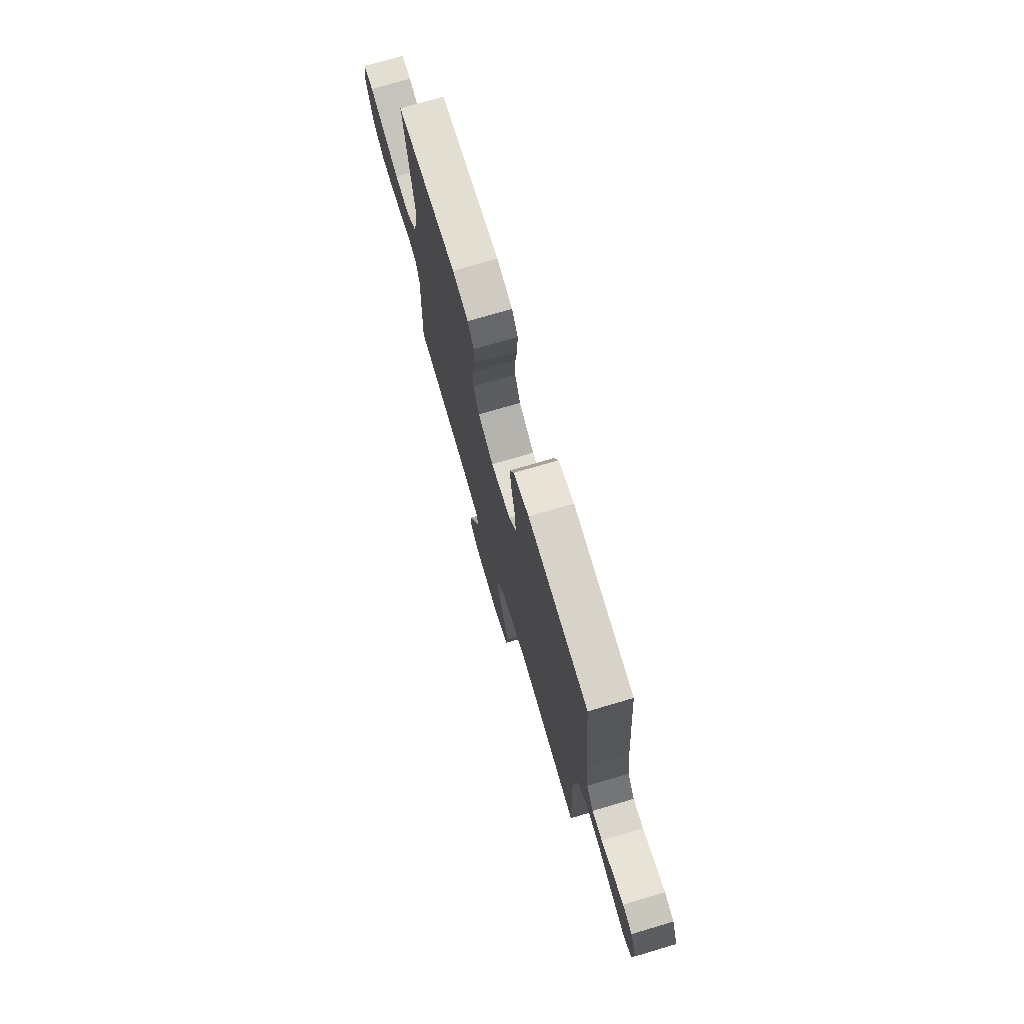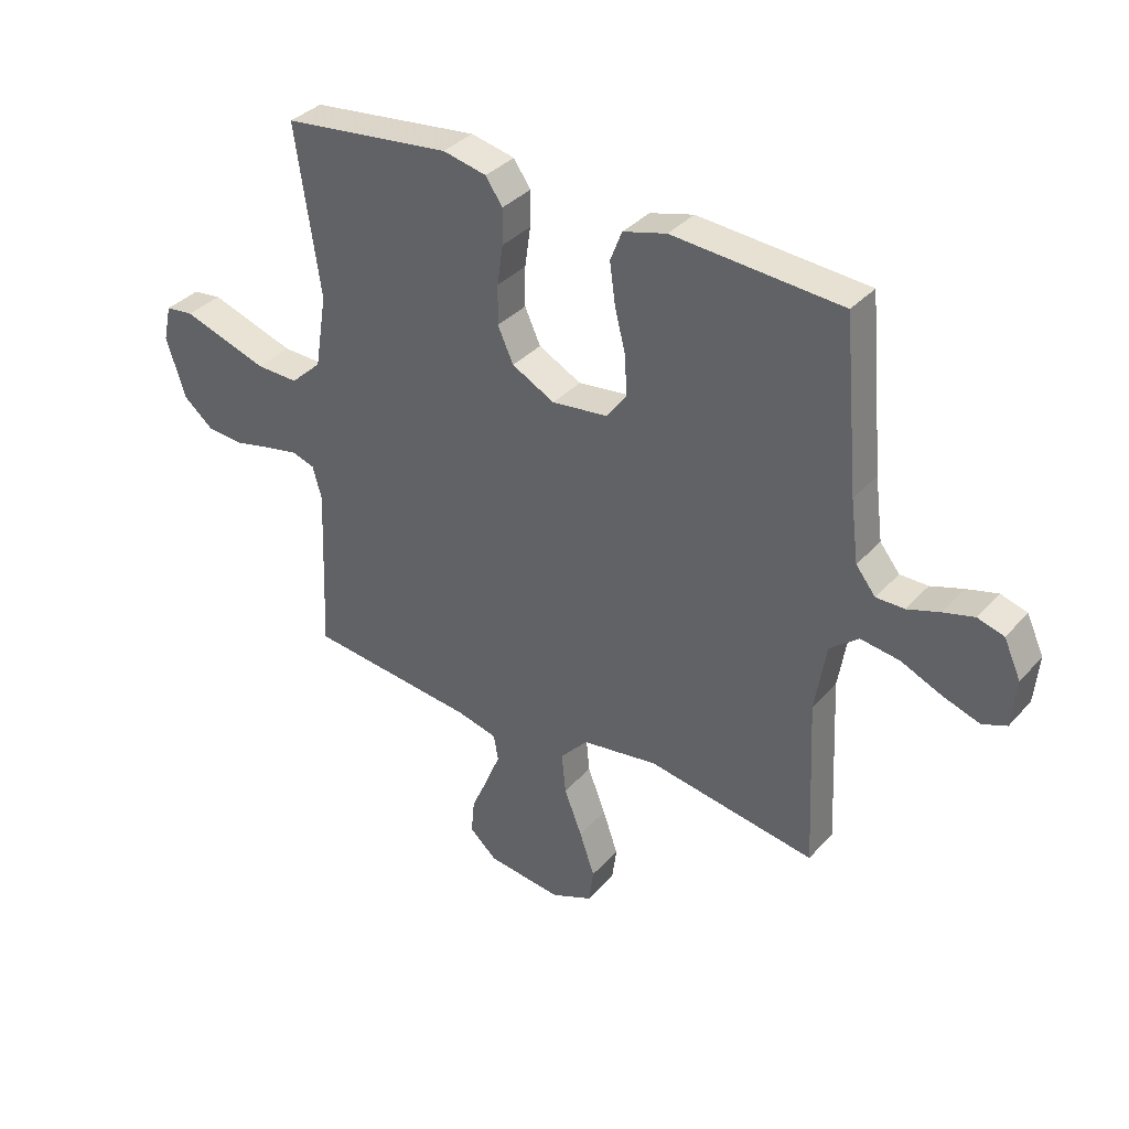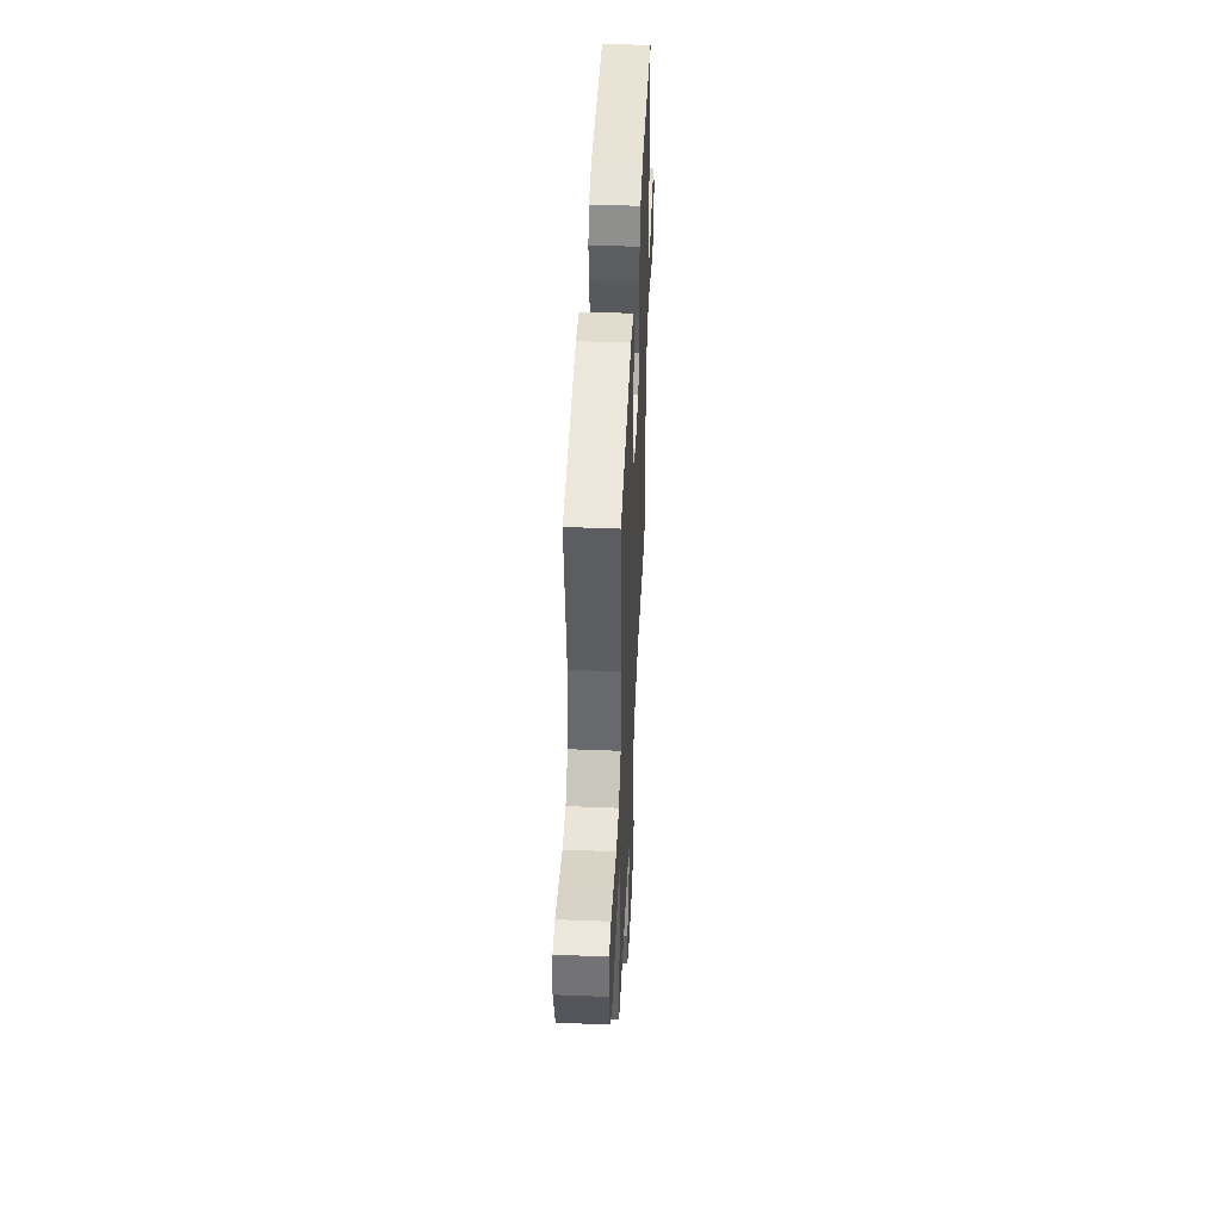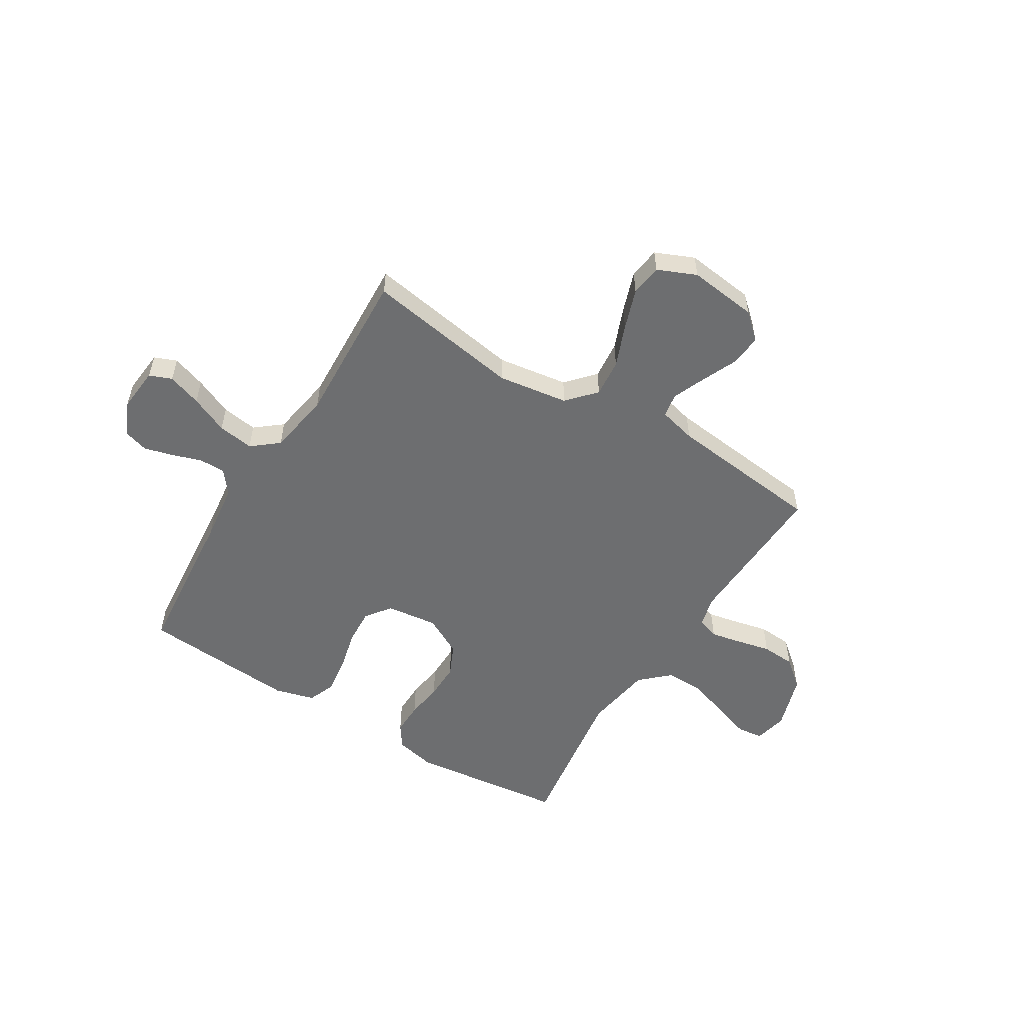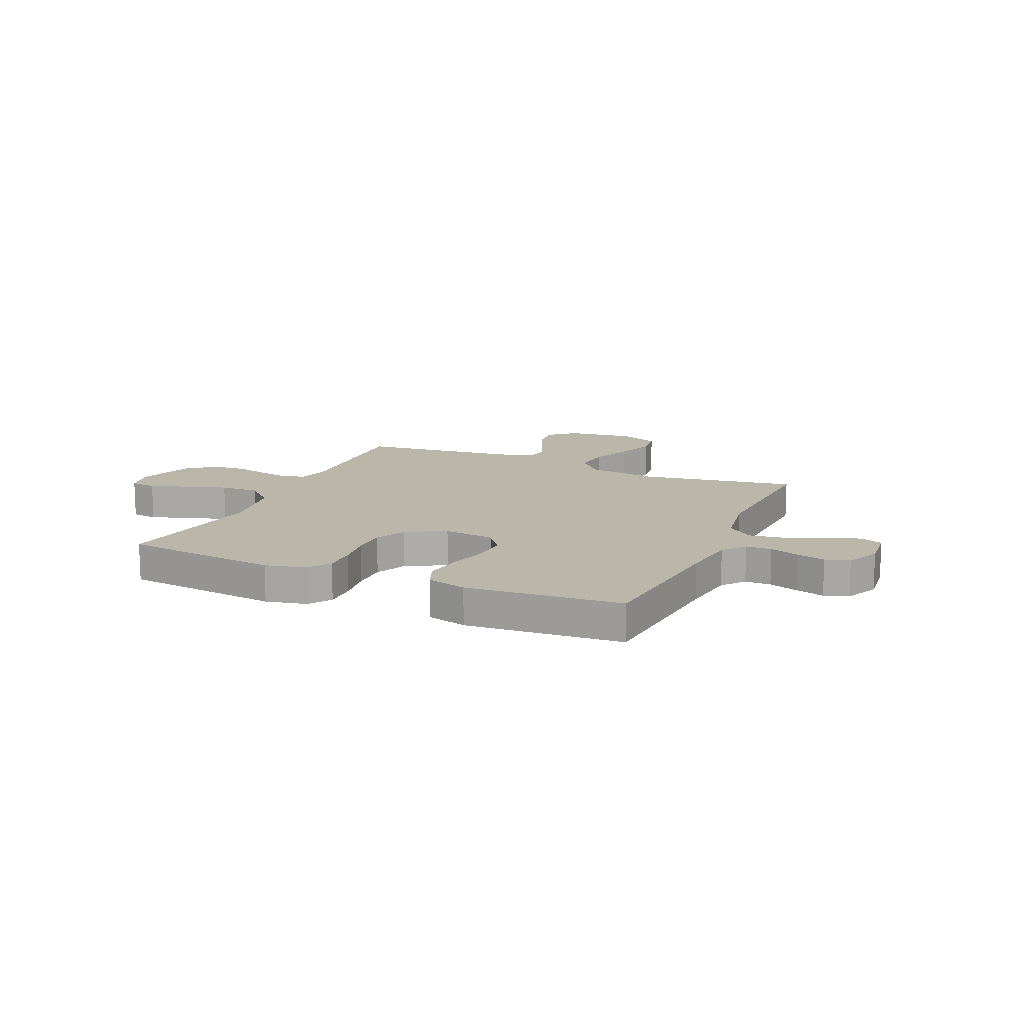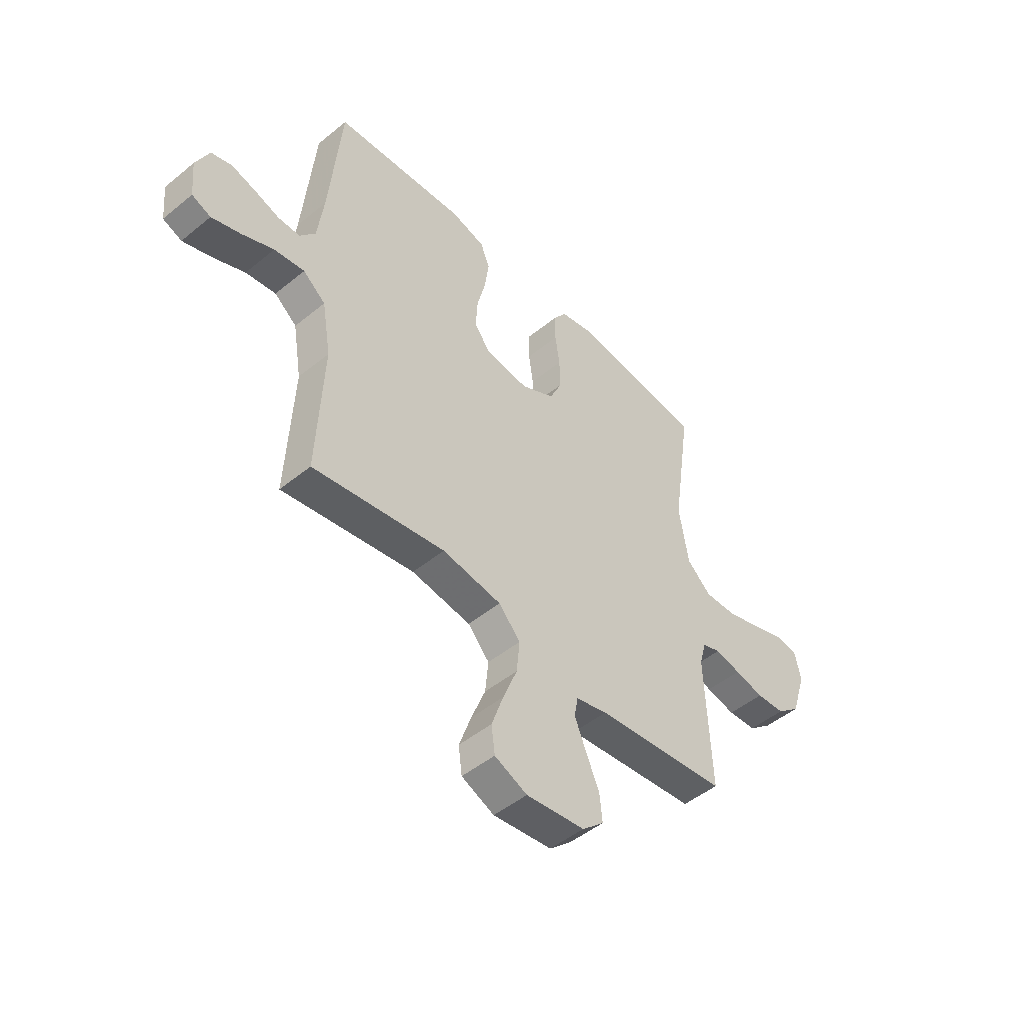
<metadata>
{"format":"obj","ext":"obj","renderer":"f3d","projection":"perspective","resolution":1024,"background":"white","views":[{"elev":73.7,"azim":73.5,"up":"+Z"},{"elev":35.5,"azim":35.7,"up":"+Z"},{"elev":46.1,"azim":-87.4,"up":"+Z"},{"elev":-54.2,"azim":148.4,"up":"+Y"},{"elev":13.8,"azim":23.7,"up":"+Y"},{"elev":-48.6,"azim":132.3,"up":"+Z"}]}
</metadata>
<code>
v 0.5 0.07 0.5
v 0.527 0.07 0.2
v 0.541 0.07 0.09
v 0.576 0.07 0.046
v 0.626 0.07 0.046
v 0.683 0.07 0.065
v 0.738 0.07 0.08
v 0.785 0.07 0.066
v 0.815 0.07 0
v 0.807 0.07 -0.085
v 0.764 0.07 -0.102
v 0.699 0.07 -0.08
v 0.626 0.07 -0.048
v 0.557 0.07 -0.038
v 0.506 0.07 -0.079
v 0.486 0.07 -0.2
v 0.5 0.07 -0.5
v 0.2 0.07 -0.451
v 0.065 0.07 -0.471
v 0.016 0.07 -0.525
v 0.023 0.07 -0.598
v 0.055 0.07 -0.679
v 0.082 0.07 -0.757
v 0.074 0.07 -0.818
v 0 0.07 -0.85
v -0.133 0.07 -0.834
v -0.182 0.07 -0.79
v -0.176 0.07 -0.728
v -0.146 0.07 -0.66
v -0.12 0.07 -0.597
v -0.128 0.07 -0.551
v -0.2 0.07 -0.533
v -0.5 0.07 -0.5
v -0.488 0.07 -0.2
v -0.504 0.07 -0.142
v -0.545 0.07 -0.129
v -0.604 0.07 -0.141
v -0.67 0.07 -0.156
v -0.735 0.07 -0.152
v -0.789 0.07 -0.107
v -0.823 0.07 0
v -0.809 0.07 0.064
v -0.759 0.07 0.07
v -0.687 0.07 0.046
v -0.607 0.07 0.02
v -0.532 0.07 0.018
v -0.477 0.07 0.069
v -0.456 0.07 0.2
v -0.5 0.07 0.5
v -0.2 0.07 0.535
v -0.122 0.07 0.518
v -0.092 0.07 0.474
v -0.093 0.07 0.411
v -0.103 0.07 0.34
v -0.104 0.07 0.27
v -0.076 0.07 0.209
v 0 0.07 0.169
v 0.099 0.07 0.181
v 0.135 0.07 0.229
v 0.131 0.07 0.299
v 0.112 0.07 0.376
v 0.102 0.07 0.448
v 0.123 0.07 0.501
v 0.2 0.07 0.522
v 0.5 0 0.5
v 0.527 0 0.2
v 0.541 0 0.09
v 0.576 0 0.046
v 0.626 0 0.046
v 0.683 0 0.065
v 0.738 0 0.08
v 0.785 0 0.066
v 0.815 0 0
v 0.807 0 -0.085
v 0.764 0 -0.102
v 0.699 0 -0.08
v 0.626 0 -0.048
v 0.557 0 -0.038
v 0.506 0 -0.079
v 0.486 0 -0.2
v 0.5 0 -0.5
v 0.2 0 -0.451
v 0.065 0 -0.471
v 0.016 0 -0.525
v 0.023 0 -0.598
v 0.055 0 -0.679
v 0.082 0 -0.757
v 0.074 0 -0.818
v 0 0 -0.85
v -0.133 0 -0.834
v -0.182 0 -0.79
v -0.176 0 -0.728
v -0.146 0 -0.66
v -0.12 0 -0.597
v -0.128 0 -0.551
v -0.2 0 -0.533
v -0.5 0 -0.5
v -0.488 0 -0.2
v -0.504 0 -0.142
v -0.545 0 -0.129
v -0.604 0 -0.141
v -0.67 0 -0.156
v -0.735 0 -0.152
v -0.789 0 -0.107
v -0.823 0 0
v -0.809 0 0.064
v -0.759 0 0.07
v -0.687 0 0.046
v -0.607 0 0.02
v -0.532 0 0.018
v -0.477 0 0.069
v -0.456 0 0.2
v -0.5 0 0.5
v -0.2 0 0.535
v -0.122 0 0.518
v -0.092 0 0.474
v -0.093 0 0.411
v -0.103 0 0.34
v -0.104 0 0.27
v -0.076 0 0.209
v 0 0 0.169
v 0.099 0 0.181
v 0.135 0 0.229
v 0.131 0 0.299
v 0.112 0 0.376
v 0.102 0 0.448
v 0.123 0 0.501
v 0.2 0 0.522
f 64 1 2
f 63 64 2
f 62 63 2
f 61 62 2
f 60 61 2
f 59 60 2 3
f 58 59 3 4
f 57 58 4
f 52 53 54
f 51 52 54
f 50 51 54
f 49 50 54
f 48 49 54
f 47 48 54 55
f 46 47 55 56
f 42 43 44
f 41 42 44
f 40 41 44
f 39 40 44
f 38 39 44
f 37 38 44
f 36 37 44 45
f 35 36 45 46
f 32 33 34
f 46 56 57
f 35 46 57
f 34 35 57
f 32 34 57
f 31 32 57
f 27 28 29
f 26 27 29
f 25 26 29
f 24 25 29
f 23 24 29
f 22 23 29
f 21 22 29
f 20 21 29 30
f 16 17 18
f 15 16 18 19
f 11 12 13
f 10 11 13
f 9 10 13
f 8 9 13
f 7 8 13
f 6 7 13
f 5 6 13
f 4 5 13 14
f 57 4 14 15
f 30 31 57
f 20 30 57
f 19 20 57
f 15 19 57
f 66 65 128
f 66 128 127
f 66 127 126
f 66 126 125
f 66 125 124
f 67 66 124 123
f 68 67 123 122
f 68 122 121
f 118 117 116
f 118 116 115
f 118 115 114
f 118 114 113
f 118 113 112
f 119 118 112 111
f 120 119 111 110
f 108 107 106
f 108 106 105
f 108 105 104
f 108 104 103
f 108 103 102
f 108 102 101
f 109 108 101 100
f 110 109 100 99
f 98 97 96
f 121 120 110
f 121 110 99
f 121 99 98
f 121 98 96
f 121 96 95
f 93 92 91
f 93 91 90
f 93 90 89
f 93 89 88
f 93 88 87
f 93 87 86
f 93 86 85
f 94 93 85 84
f 82 81 80
f 83 82 80 79
f 77 76 75
f 77 75 74
f 77 74 73
f 77 73 72
f 77 72 71
f 77 71 70
f 77 70 69
f 78 77 69 68
f 79 78 68 121
f 121 95 94
f 121 94 84
f 121 84 83
f 121 83 79
f 1 65 66 2
f 2 66 67 3
f 3 67 68 4
f 4 68 69 5
f 5 69 70 6
f 6 70 71 7
f 7 71 72 8
f 8 72 73 9
f 9 73 74 10
f 10 74 75 11
f 11 75 76 12
f 12 76 77 13
f 13 77 78 14
f 14 78 79 15
f 15 79 80 16
f 16 80 81 17
f 17 81 82 18
f 18 82 83 19
f 19 83 84 20
f 20 84 85 21
f 21 85 86 22
f 22 86 87 23
f 23 87 88 24
f 24 88 89 25
f 25 89 90 26
f 26 90 91 27
f 27 91 92 28
f 28 92 93 29
f 29 93 94 30
f 30 94 95 31
f 31 95 96 32
f 32 96 97 33
f 33 97 98 34
f 34 98 99 35
f 35 99 100 36
f 36 100 101 37
f 37 101 102 38
f 38 102 103 39
f 39 103 104 40
f 40 104 105 41
f 41 105 106 42
f 42 106 107 43
f 43 107 108 44
f 44 108 109 45
f 45 109 110 46
f 46 110 111 47
f 47 111 112 48
f 48 112 113 49
f 49 113 114 50
f 50 114 115 51
f 51 115 116 52
f 52 116 117 53
f 53 117 118 54
f 54 118 119 55
f 55 119 120 56
f 56 120 121 57
f 57 121 122 58
f 58 122 123 59
f 59 123 124 60
f 60 124 125 61
f 61 125 126 62
f 62 126 127 63
f 63 127 128 64
f 64 128 65 1

</code>
